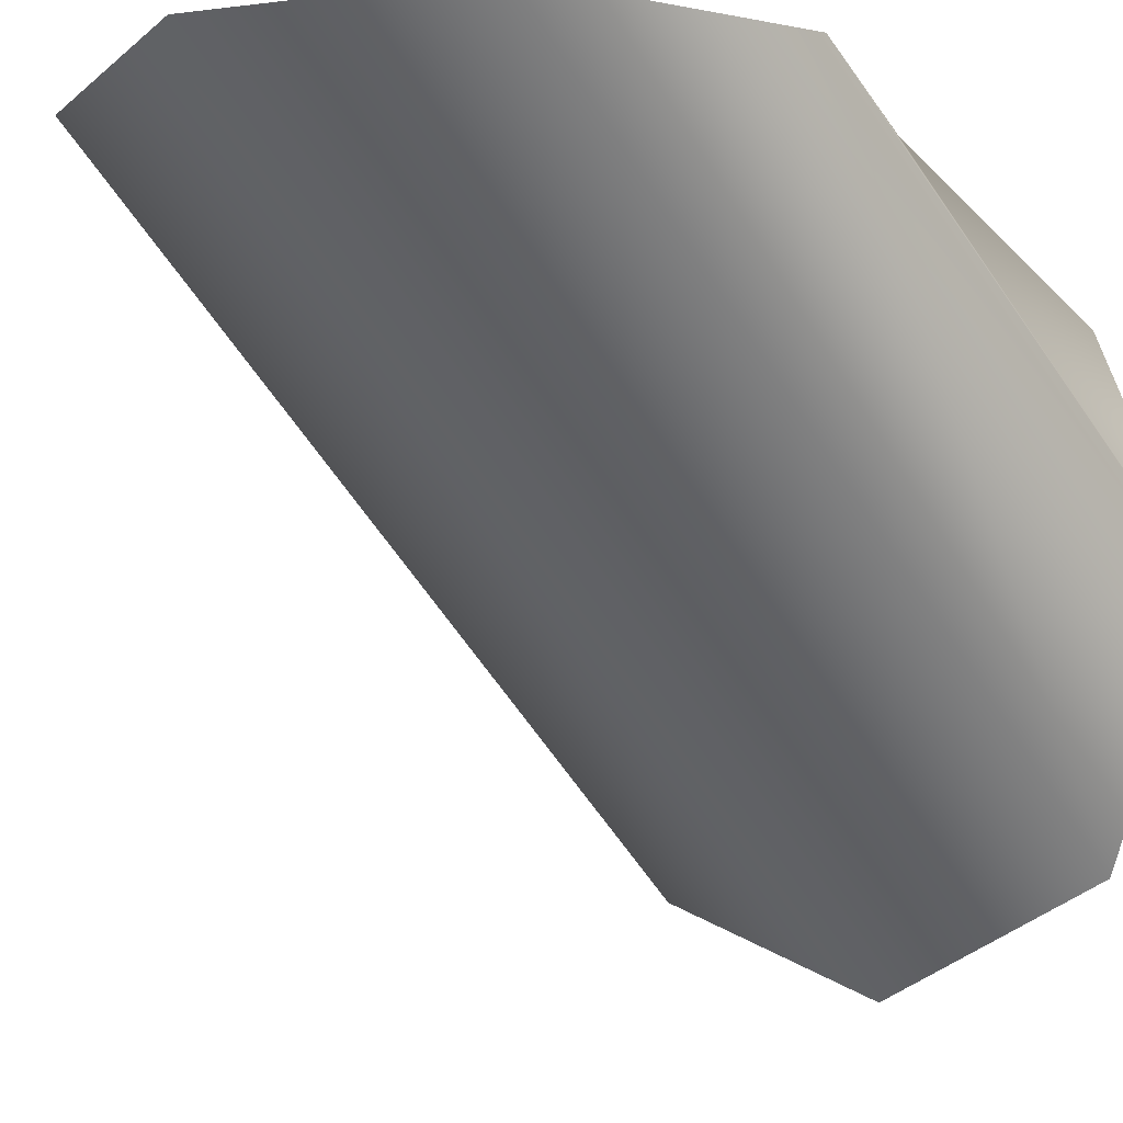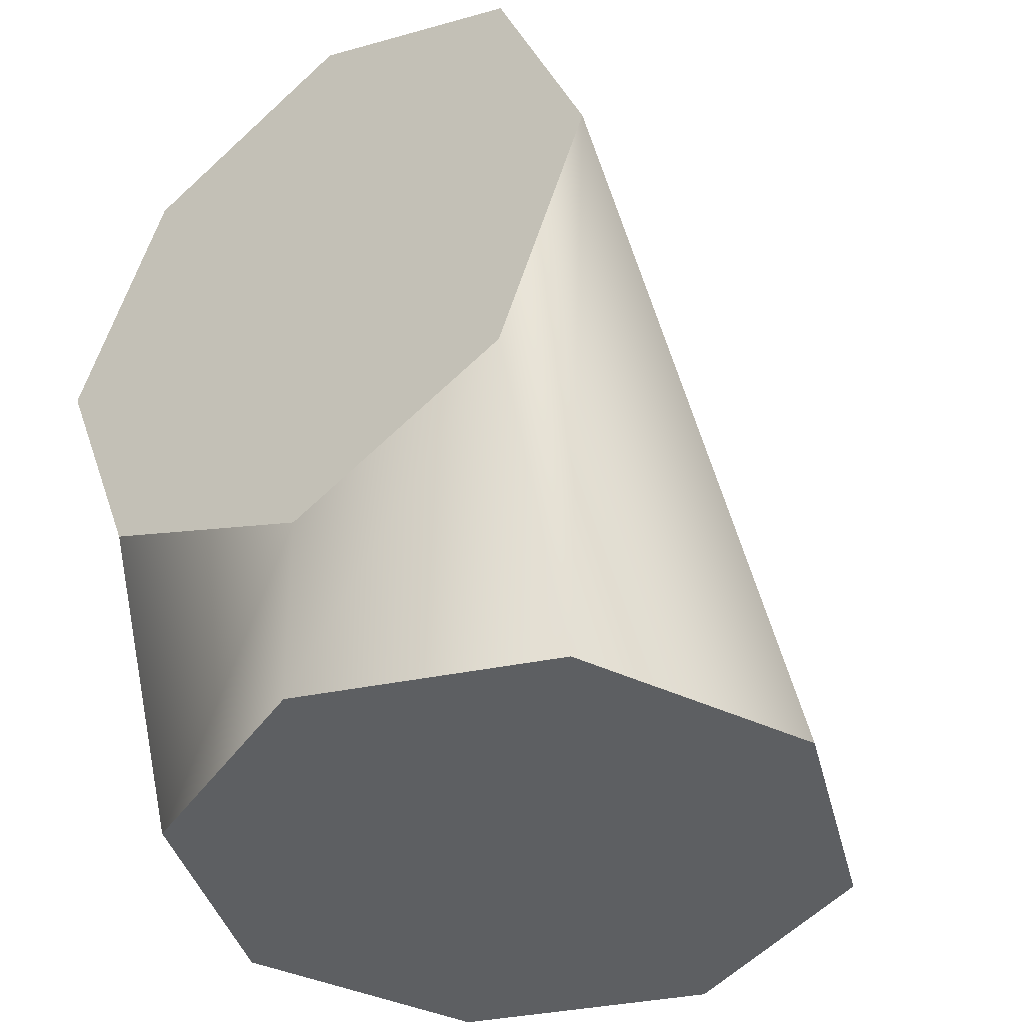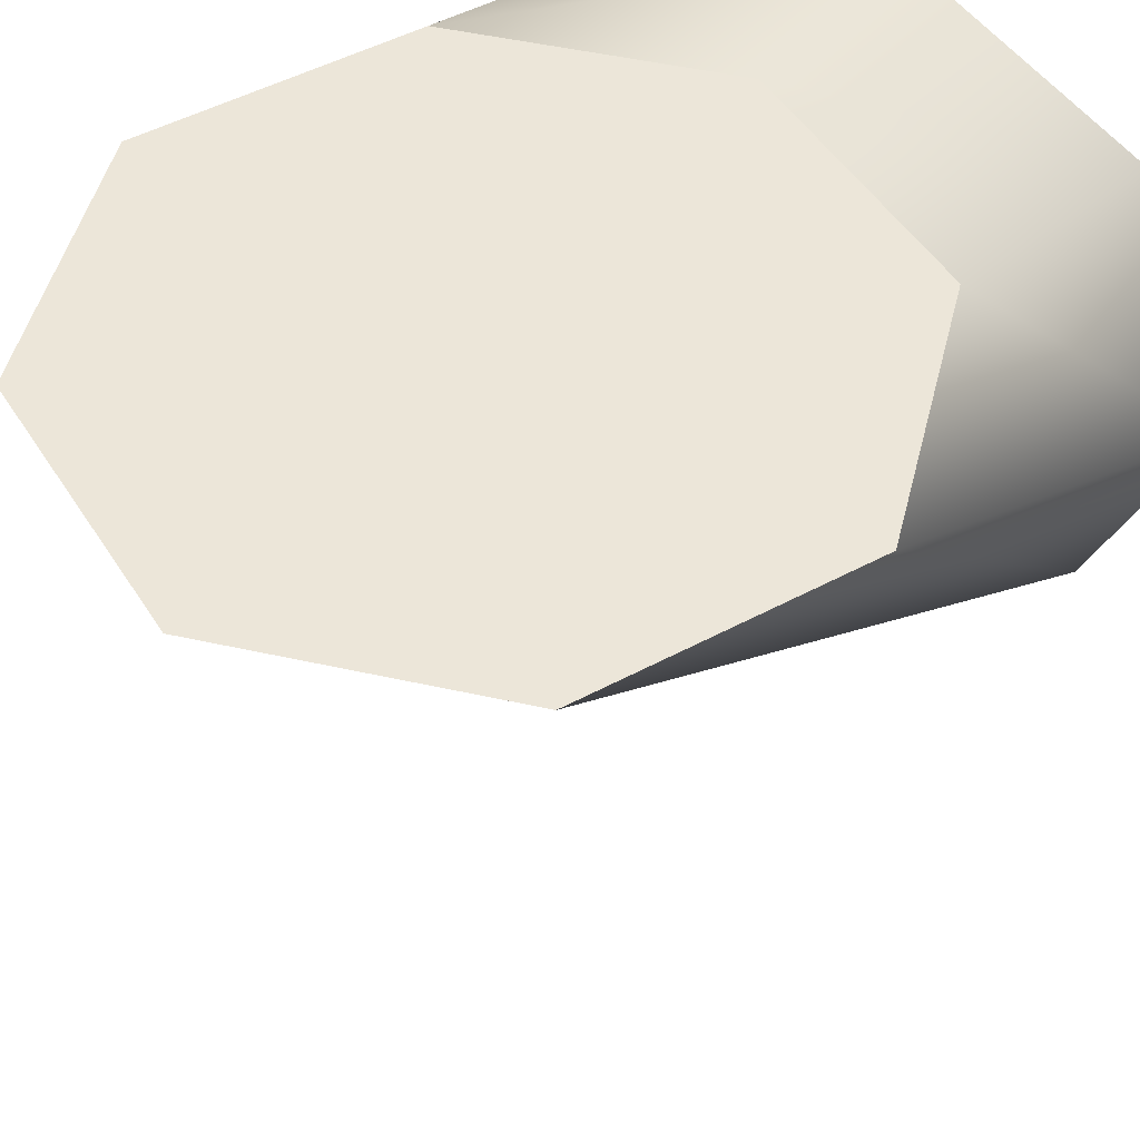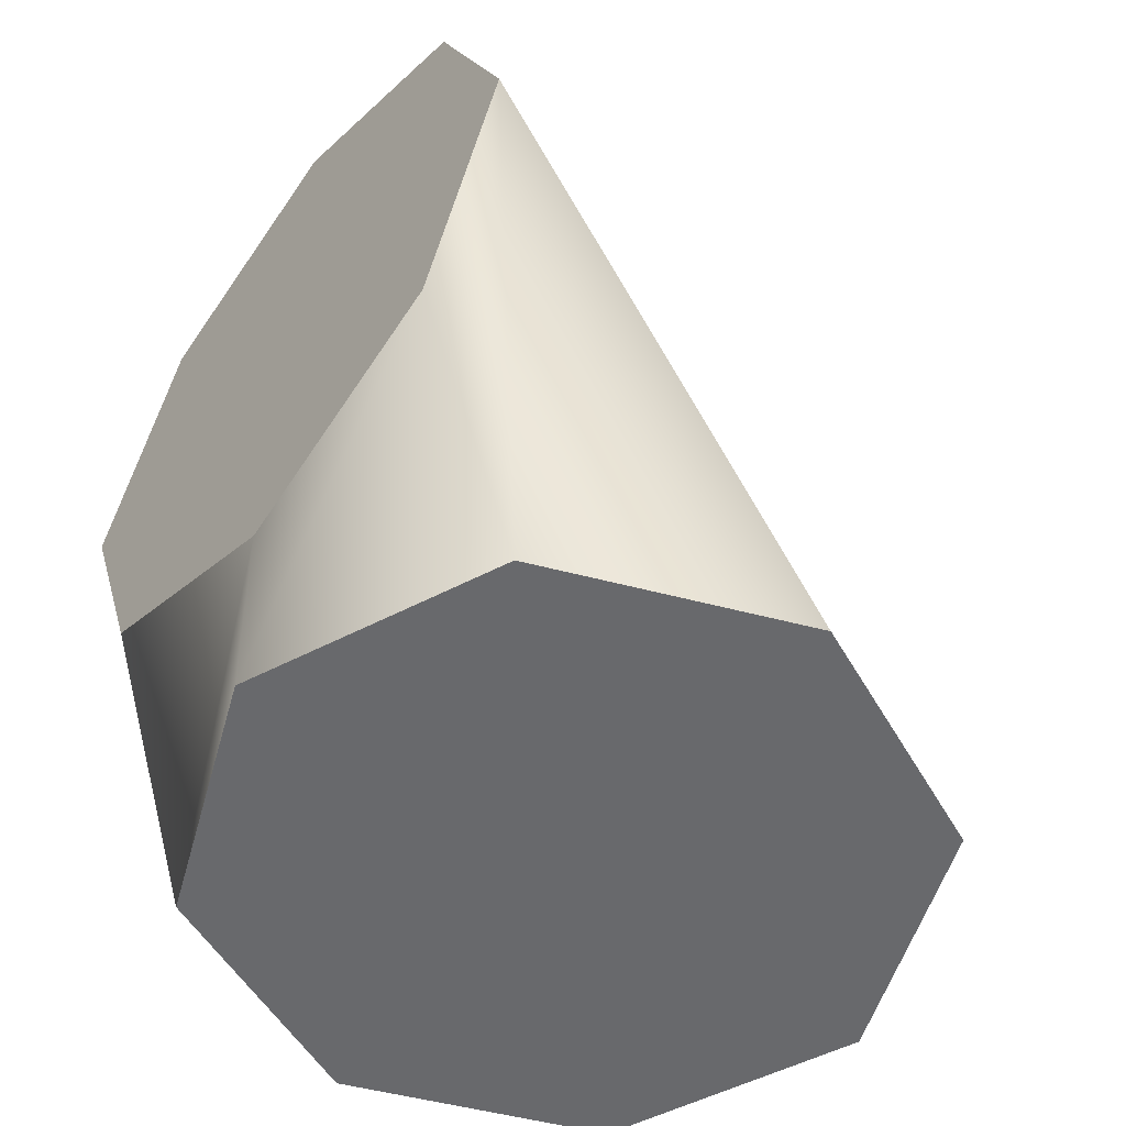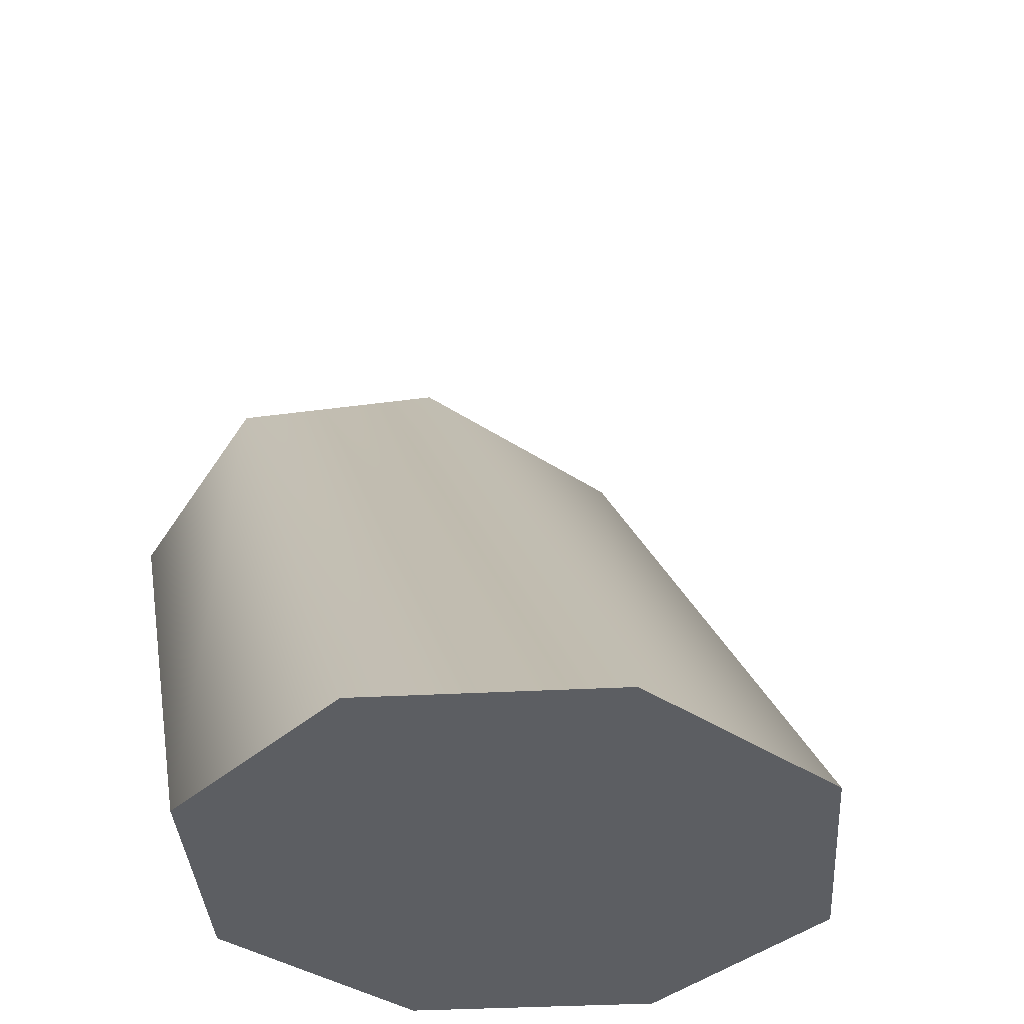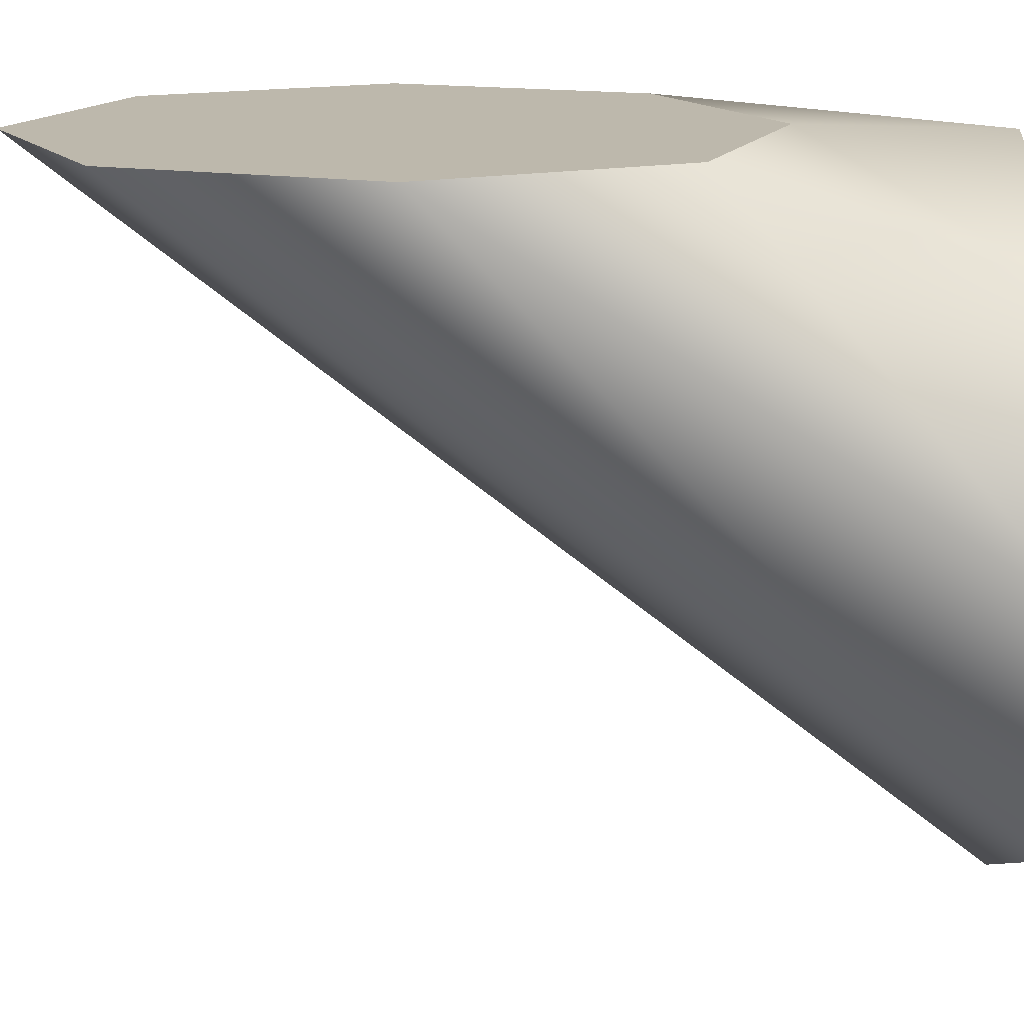
<metadata>
{"format":"obj","ext":"obj","renderer":"f3d","projection":"perspective","resolution":1024,"background":"white","views":[{"elev":-10.0,"azim":-139.6,"up":"+Z"},{"elev":-39.7,"azim":36.7,"up":"+Y"},{"elev":48.9,"azim":-143.5,"up":"+Z"},{"elev":-52.8,"azim":51.7,"up":"+Y"},{"elev":-37.4,"azim":161.4,"up":"+Y"},{"elev":14.7,"azim":-92.6,"up":"+Z"}]}
</metadata>
<code>
g pb_Mesh1278262
v -0.1414 0.1833 -0.1414
v -0.1414 0.6414 0.2031
v -0.2 0.5 0.2031
v -0.2 0.1833 0
v -1.442e-07 0.1833 -0.2
v -5.96e-07 0.7 0.2031
v -0.1414 0.6414 0.2031
v -0.1414 0.1833 -0.1414
v 0.1414 0.1833 -0.1414
v 0.1414 0.6414 0.2031
v -5.96e-07 0.7 0.2031
v -1.442e-07 0.1833 -0.2
v 0.2 0.1833 1.748e-08
v 0.2 0.5 0.2031
v 0.1414 0.6414 0.2031
v 0.1414 0.1833 -0.1414
v 0.1414 0.1833 0.1414
v 0.1414 0.3586 0.2031
v 0.2 0.5 0.2031
v 0.1414 0.1833 0.1414
v 0.2 0.5 0.2031
v 0.2 0.1833 1.748e-08
v -1.553e-07 0.1833 0.2
v -2.384e-07 0.3 0.2031
v 0.1414 0.3586 0.2031
v 0.1414 0.1833 0.1414
v -0.1414 0.1833 0.1414
v -0.1414 0.3586 0.2031
v -2.384e-07 0.3 0.2031
v -1.553e-07 0.1833 0.2
v -0.2 0.1833 0
v -0.2 0.5 0.2031
v -0.1414 0.3586 0.2031
v -0.1414 0.1833 0.1414
v -0.2 0.1833 0
v -1.529e-07 0.1833 0
v -0.1414 0.1833 -0.1414
v -1.442e-07 0.1833 -0.2
v 0.1414 0.1833 -0.1414
v 0.2 0.1833 1.748e-08
v 0.1414 0.1833 0.1414
v -1.553e-07 0.1833 0.2
v -0.1414 0.1833 0.1414
v -0.1414 0.6414 0.2031
v -4.172e-07 0.5 0.2031
v -0.2 0.5 0.2031
v -5.96e-07 0.7 0.2031
v 0.1414 0.6414 0.2031
v 0.2 0.5 0.2031
v 0.1414 0.3586 0.2031
v -2.384e-07 0.3 0.2031
v -0.1414 0.3586 0.2031
g pb_Mesh1278262_0
f 3 2 1
f 4 3 1
f 7 6 5
f 8 7 5
f 11 10 9
f 12 11 9
f 15 14 13
f 16 15 13
f 19 18 17
f 22 21 20
f 25 24 23
f 26 25 23
f 29 28 27
f 30 29 27
f 33 32 31
f 34 33 31
f 37 36 35
f 38 36 37
f 39 36 38
f 40 36 39
f 41 36 40
f 42 36 41
f 43 36 42
f 35 36 43
f 46 45 44
f 44 45 47
f 47 45 48
f 48 45 49
f 49 45 50
f 50 45 51
f 51 45 52
f 52 45 46

</code>
